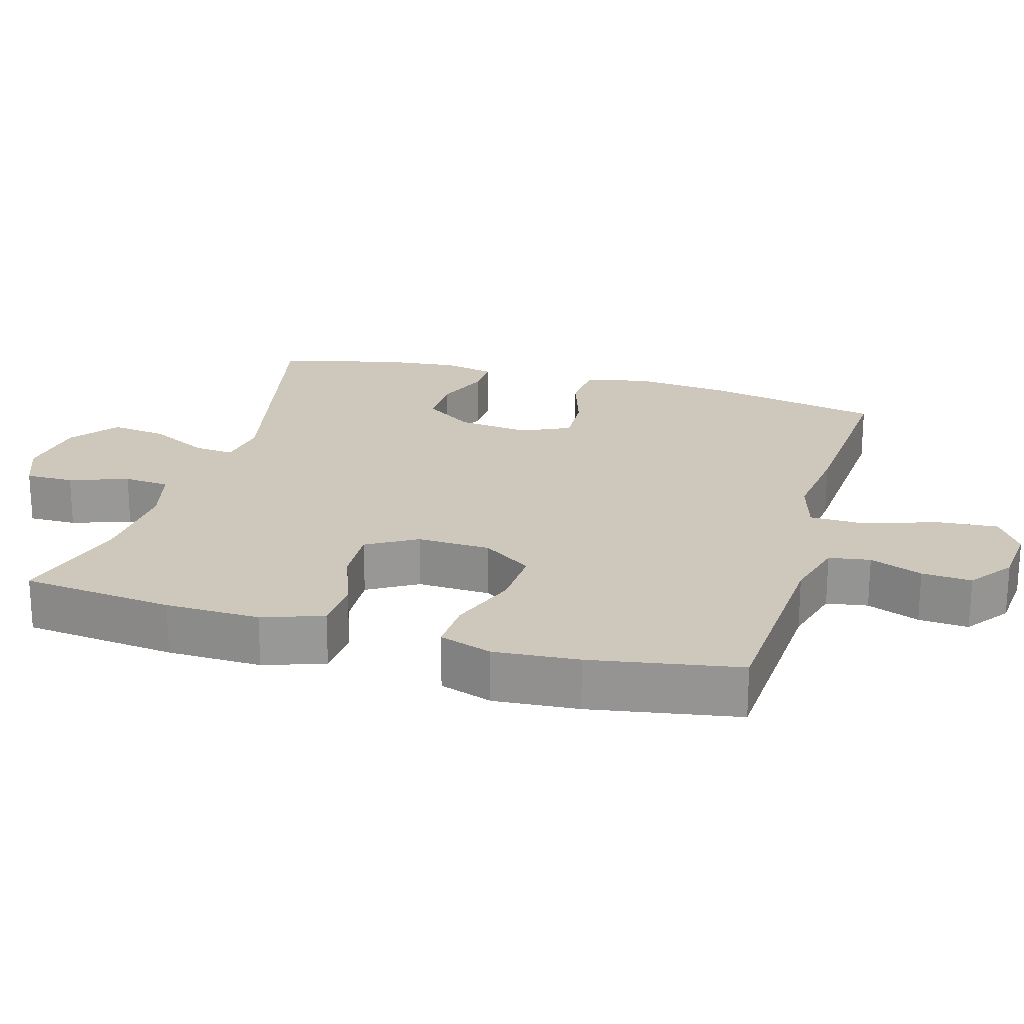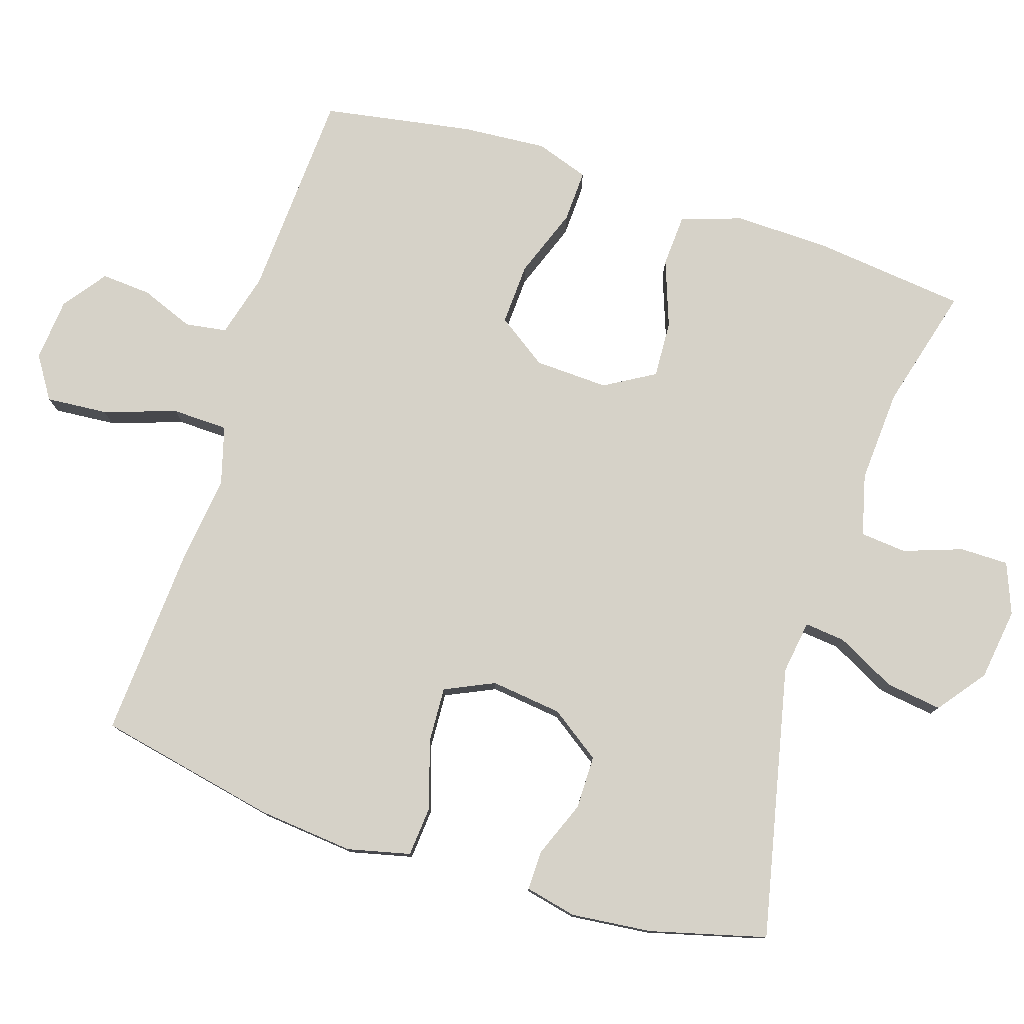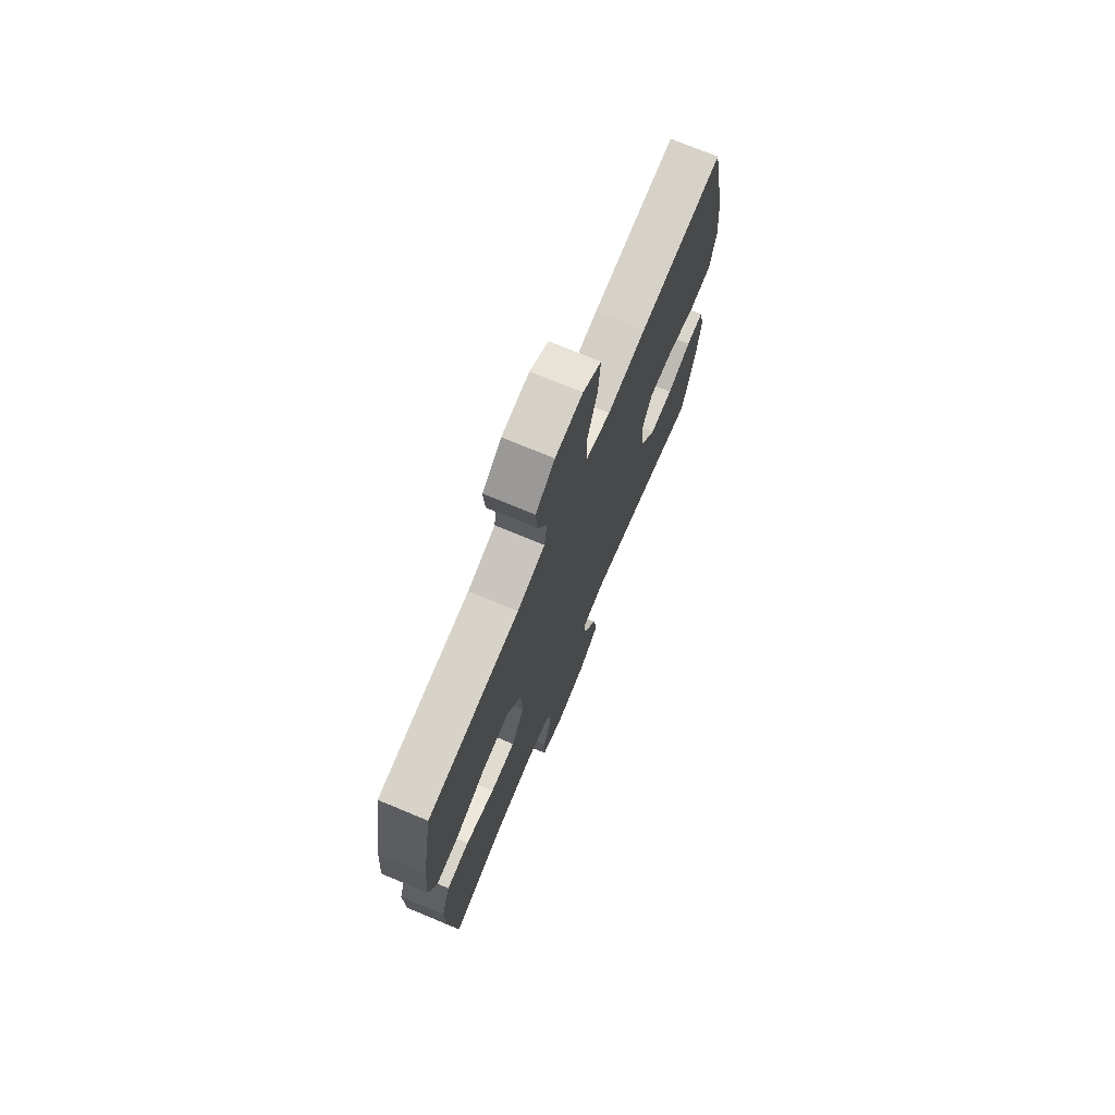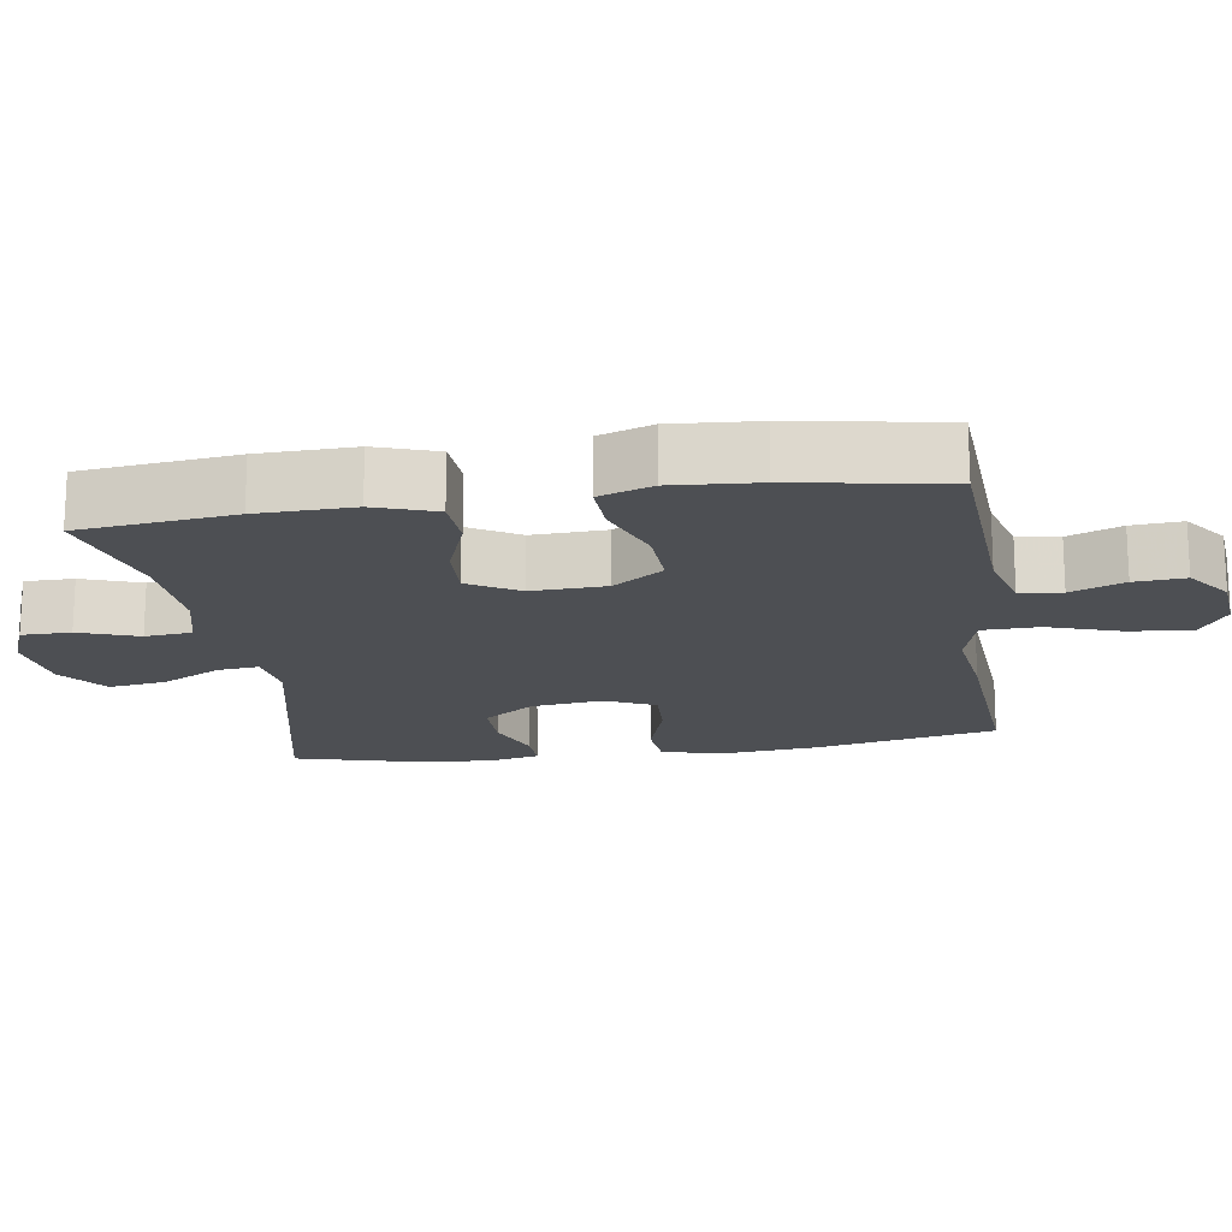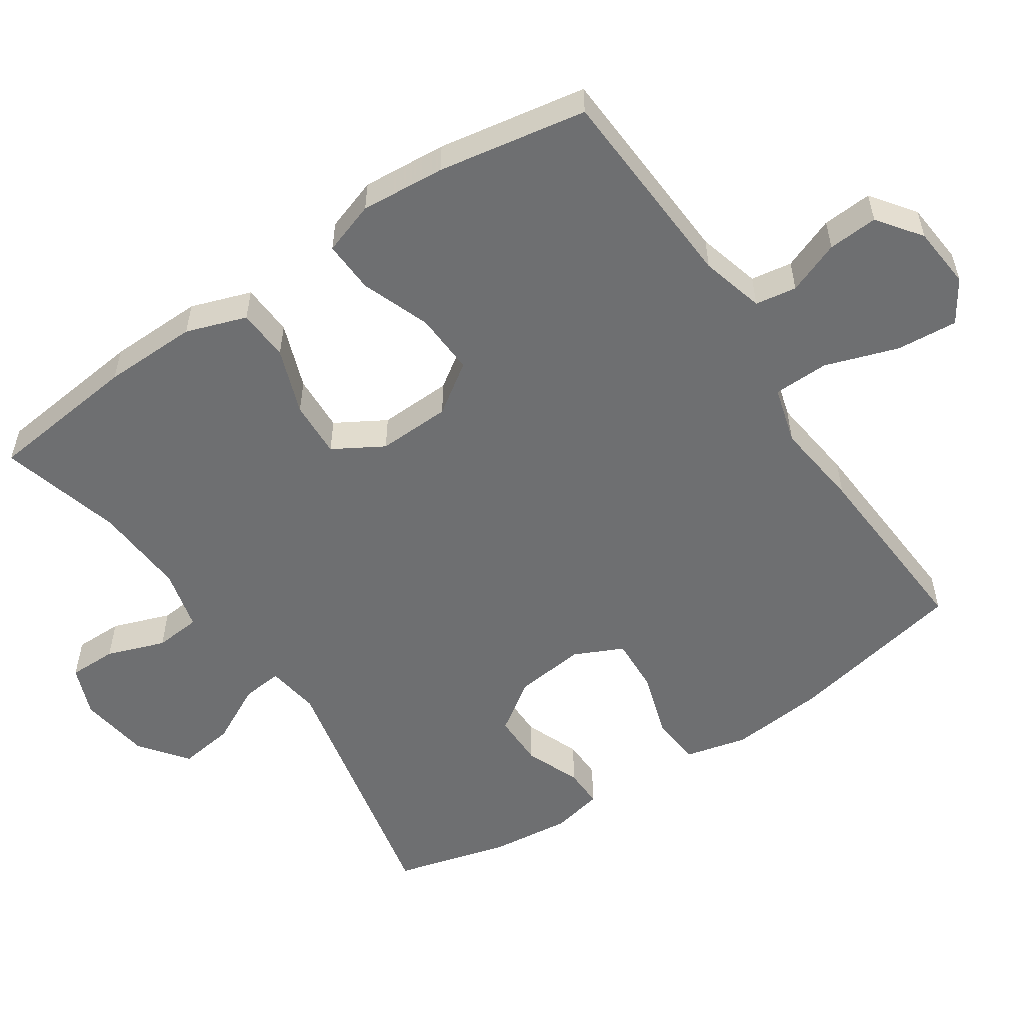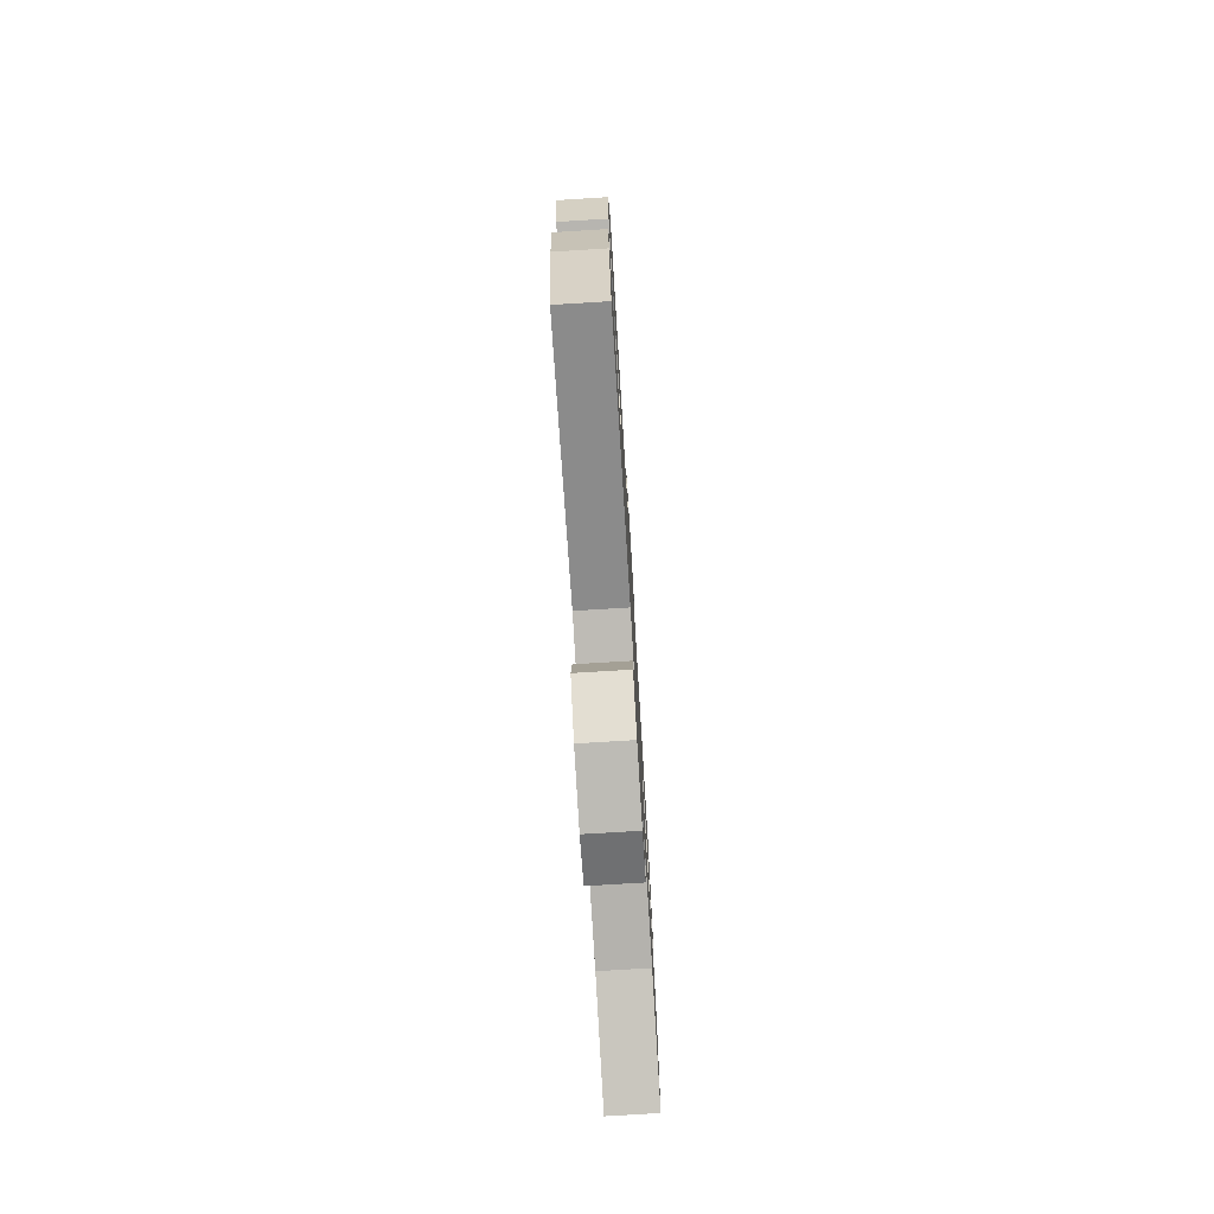
<metadata>
{"format":"obj","ext":"obj","renderer":"f3d","projection":"perspective","resolution":1024,"background":"white","views":[{"elev":21.8,"azim":-74.0,"up":"+Y"},{"elev":78.4,"azim":107.8,"up":"+Y"},{"elev":73.4,"azim":-67.4,"up":"+Z"},{"elev":-17.6,"azim":-81.3,"up":"+Y"},{"elev":-54.6,"azim":-56.2,"up":"+Y"},{"elev":-76.2,"azim":93.5,"up":"+Z"}]}
</metadata>
<code>
v -0.5 0.07 -0.5
v -0.524 0.07 -0.286
v -0.527 0.07 -0.153
v -0.498 0.07 -0.068
v -0.425 0.07 -0.064
v -0.332 0.07 -0.098
v -0.252 0.07 -0.102
v -0.211 0.07 -0.032
v -0.215 0.07 0.071
v -0.263 0.07 0.141
v -0.35 0.07 0.137
v -0.447 0.07 0.101
v -0.52 0.07 0.098
v -0.545 0.07 0.172
v -0.536 0.07 0.291
v -0.5 0.07 0.5
v -0.207 0.07 0.516
v -0.118 0.07 0.54
v -0.109 0.07 0.598
v -0.138 0.07 0.672
v -0.143 0.07 0.742
v -0.082 0.07 0.787
v 0.006 0.07 0.795
v 0.065 0.07 0.757
v 0.058 0.07 0.671
v 0.024 0.07 0.569
v 0.026 0.07 0.491
v 0.107 0.07 0.468
v 0.23 0.07 0.483
v 0.5 0.07 0.5
v 0.552 0.07 0.248
v 0.565 0.07 0.114
v 0.544 0.07 0.026
v 0.473 0.07 0.02
v 0.379 0.07 0.05
v 0.301 0.07 0.054
v 0.269 0.07 -0.015
v 0.281 0.07 -0.115
v 0.33 0.07 -0.185
v 0.405 0.07 -0.185
v 0.483 0.07 -0.154
v 0.539 0.07 -0.153
v 0.555 0.07 -0.225
v 0.543 0.07 -0.338
v 0.5 0.07 -0.5
v 0.12 0.07 -0.416
v 0.045 0.07 -0.427
v 0.051 0.07 -0.484
v 0.094 0.07 -0.567
v 0.105 0.07 -0.646
v 0.038 0.07 -0.697
v -0.063 0.07 -0.711
v -0.134 0.07 -0.683
v -0.134 0.07 -0.615
v -0.105 0.07 -0.533
v -0.111 0.07 -0.468
v -0.197 0.07 -0.446
v -0.328 0.07 -0.454
v -0.5 0 -0.5
v -0.524 0 -0.286
v -0.527 0 -0.153
v -0.498 0 -0.068
v -0.425 0 -0.064
v -0.332 0 -0.098
v -0.252 0 -0.102
v -0.211 0 -0.032
v -0.215 0 0.071
v -0.263 0 0.141
v -0.35 0 0.137
v -0.447 0 0.101
v -0.52 0 0.098
v -0.545 0 0.172
v -0.536 0 0.291
v -0.5 0 0.5
v -0.207 0 0.516
v -0.118 0 0.54
v -0.109 0 0.598
v -0.138 0 0.672
v -0.143 0 0.742
v -0.082 0 0.787
v 0.006 0 0.795
v 0.065 0 0.757
v 0.058 0 0.671
v 0.024 0 0.569
v 0.026 0 0.491
v 0.107 0 0.468
v 0.23 0 0.483
v 0.5 0 0.5
v 0.552 0 0.248
v 0.565 0 0.114
v 0.544 0 0.026
v 0.473 0 0.02
v 0.379 0 0.05
v 0.301 0 0.054
v 0.269 0 -0.015
v 0.281 0 -0.115
v 0.33 0 -0.185
v 0.405 0 -0.185
v 0.483 0 -0.154
v 0.539 0 -0.153
v 0.555 0 -0.225
v 0.543 0 -0.338
v 0.5 0 -0.5
v 0.12 0 -0.416
v 0.045 0 -0.427
v 0.051 0 -0.484
v 0.094 0 -0.567
v 0.105 0 -0.646
v 0.038 0 -0.697
v -0.063 0 -0.711
v -0.134 0 -0.683
v -0.134 0 -0.615
v -0.105 0 -0.533
v -0.111 0 -0.468
v -0.197 0 -0.446
v -0.328 0 -0.454
f 52 53 54 55
f 52 55 56
f 51 52 56
f 48 49 50 51
f 47 48 51 56
f 43 44 45 46
f 43 46 47
f 40 41 42 43
f 39 40 43 47
f 38 39 47 56
f 32 33 34 35
f 32 35 36
f 31 32 36
f 28 29 30 31
f 27 28 31 36
f 23 24 25 26
f 23 26 27
f 22 23 27
f 19 20 21 22
f 19 22 27
f 18 19 27 36
f 14 15 16 17
f 11 12 13 14
f 10 11 14 17
f 9 10 17 18
f 3 4 5 6
f 3 6 7
f 58 1 2 3
f 57 58 3 7
f 37 38 56 57
f 8 9 18 36
f 36 37 57
f 7 8 36 57
f 113 112 111 110
f 114 113 110
f 114 110 109
f 109 108 107 106
f 114 109 106 105
f 104 103 102 101
f 105 104 101
f 101 100 99 98
f 105 101 98 97
f 114 105 97 96
f 93 92 91 90
f 94 93 90
f 94 90 89
f 89 88 87 86
f 94 89 86 85
f 84 83 82 81
f 85 84 81
f 85 81 80
f 80 79 78 77
f 85 80 77
f 94 85 77 76
f 75 74 73 72
f 72 71 70 69
f 75 72 69 68
f 76 75 68 67
f 64 63 62 61
f 65 64 61
f 61 60 59 116
f 65 61 116 115
f 115 114 96 95
f 94 76 67 66
f 115 95 94
f 115 94 66 65
f 1 59 60 2
f 2 60 61 3
f 3 61 62 4
f 4 62 63 5
f 5 63 64 6
f 6 64 65 7
f 7 65 66 8
f 8 66 67 9
f 9 67 68 10
f 10 68 69 11
f 11 69 70 12
f 12 70 71 13
f 13 71 72 14
f 14 72 73 15
f 15 73 74 16
f 16 74 75 17
f 17 75 76 18
f 18 76 77 19
f 19 77 78 20
f 20 78 79 21
f 21 79 80 22
f 22 80 81 23
f 23 81 82 24
f 24 82 83 25
f 25 83 84 26
f 26 84 85 27
f 27 85 86 28
f 28 86 87 29
f 29 87 88 30
f 30 88 89 31
f 31 89 90 32
f 32 90 91 33
f 33 91 92 34
f 34 92 93 35
f 35 93 94 36
f 36 94 95 37
f 37 95 96 38
f 38 96 97 39
f 39 97 98 40
f 40 98 99 41
f 41 99 100 42
f 42 100 101 43
f 43 101 102 44
f 44 102 103 45
f 45 103 104 46
f 46 104 105 47
f 47 105 106 48
f 48 106 107 49
f 49 107 108 50
f 50 108 109 51
f 51 109 110 52
f 52 110 111 53
f 53 111 112 54
f 54 112 113 55
f 55 113 114 56
f 56 114 115 57
f 57 115 116 58
f 58 116 59 1

</code>
